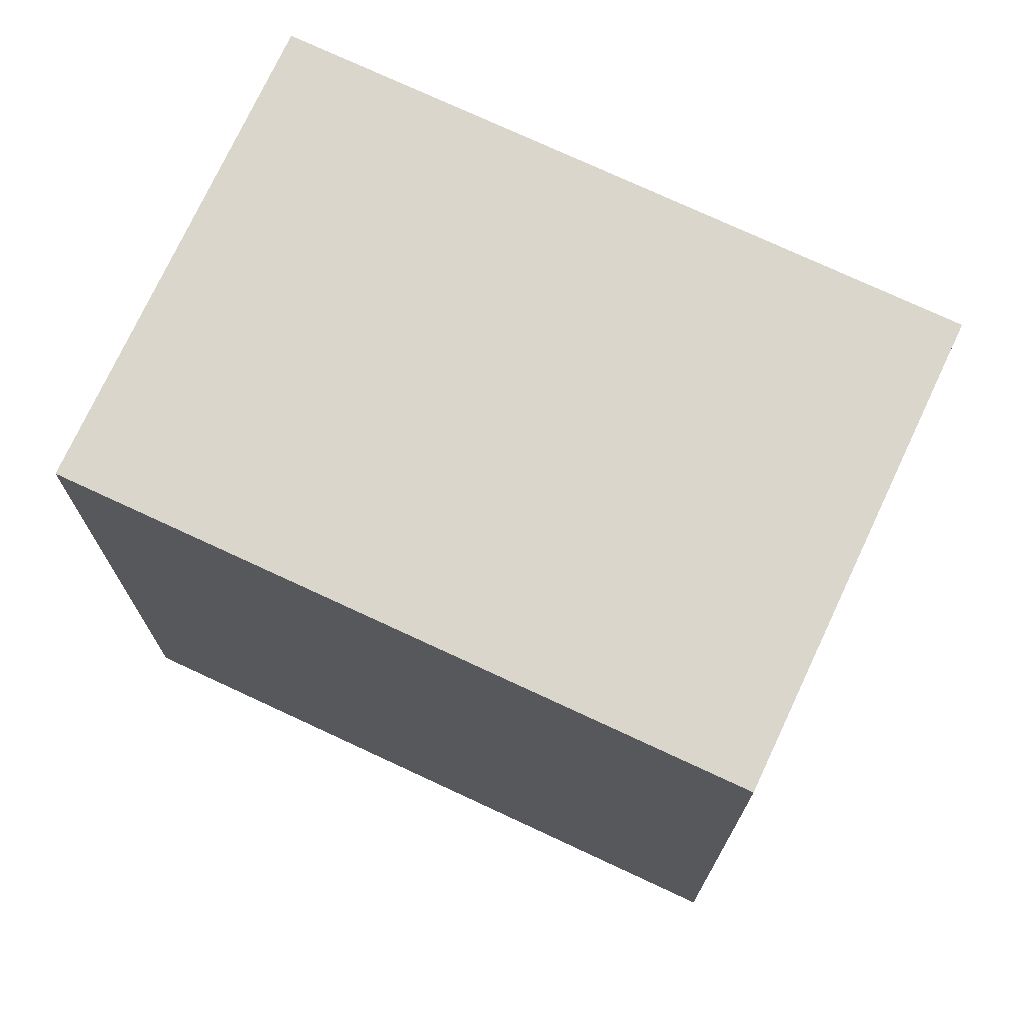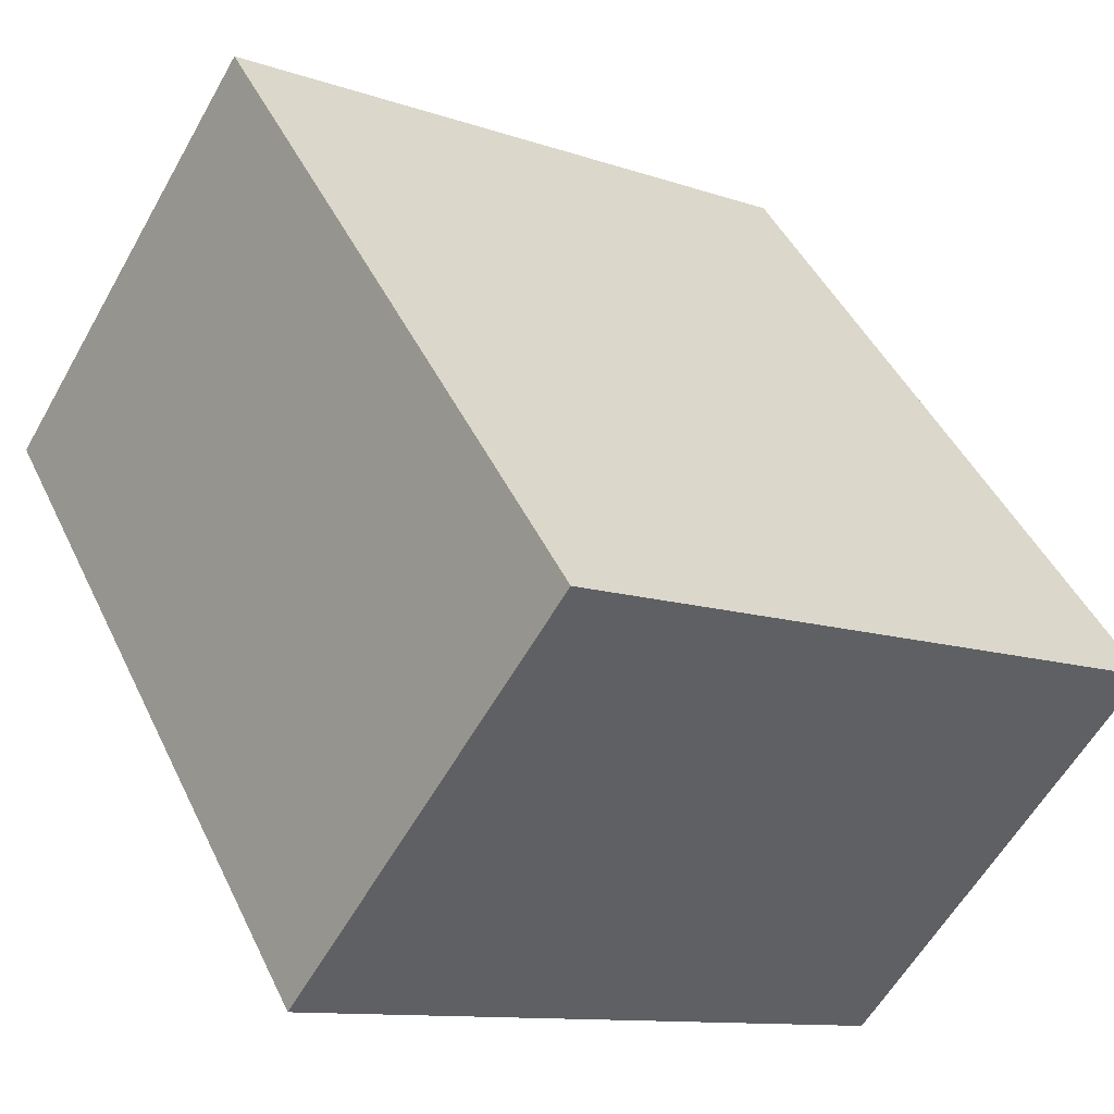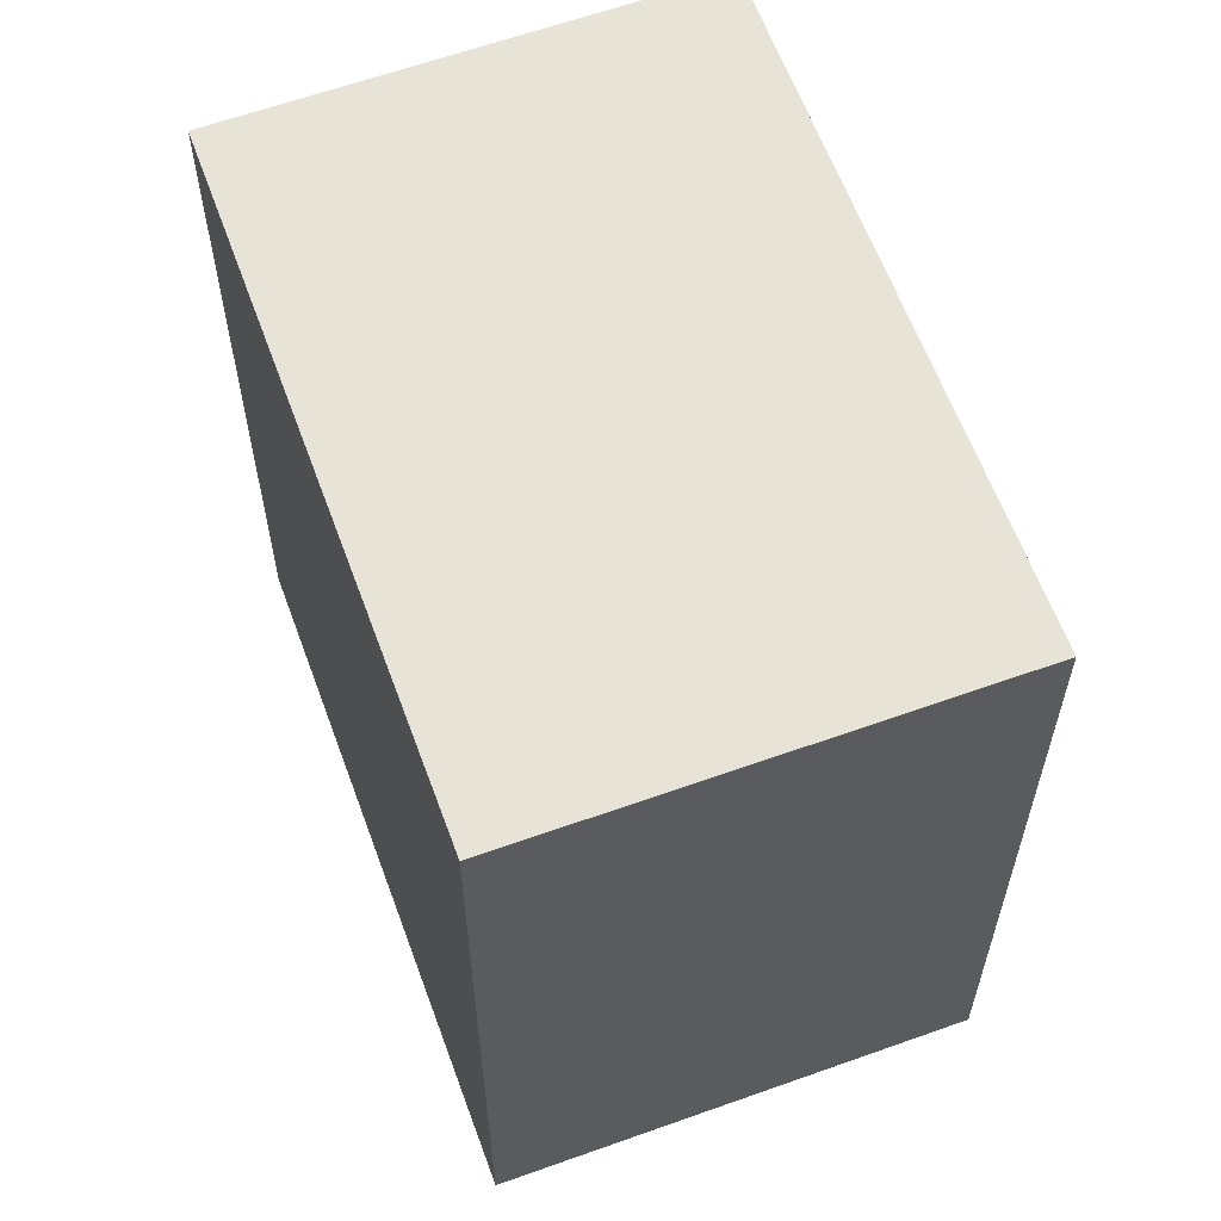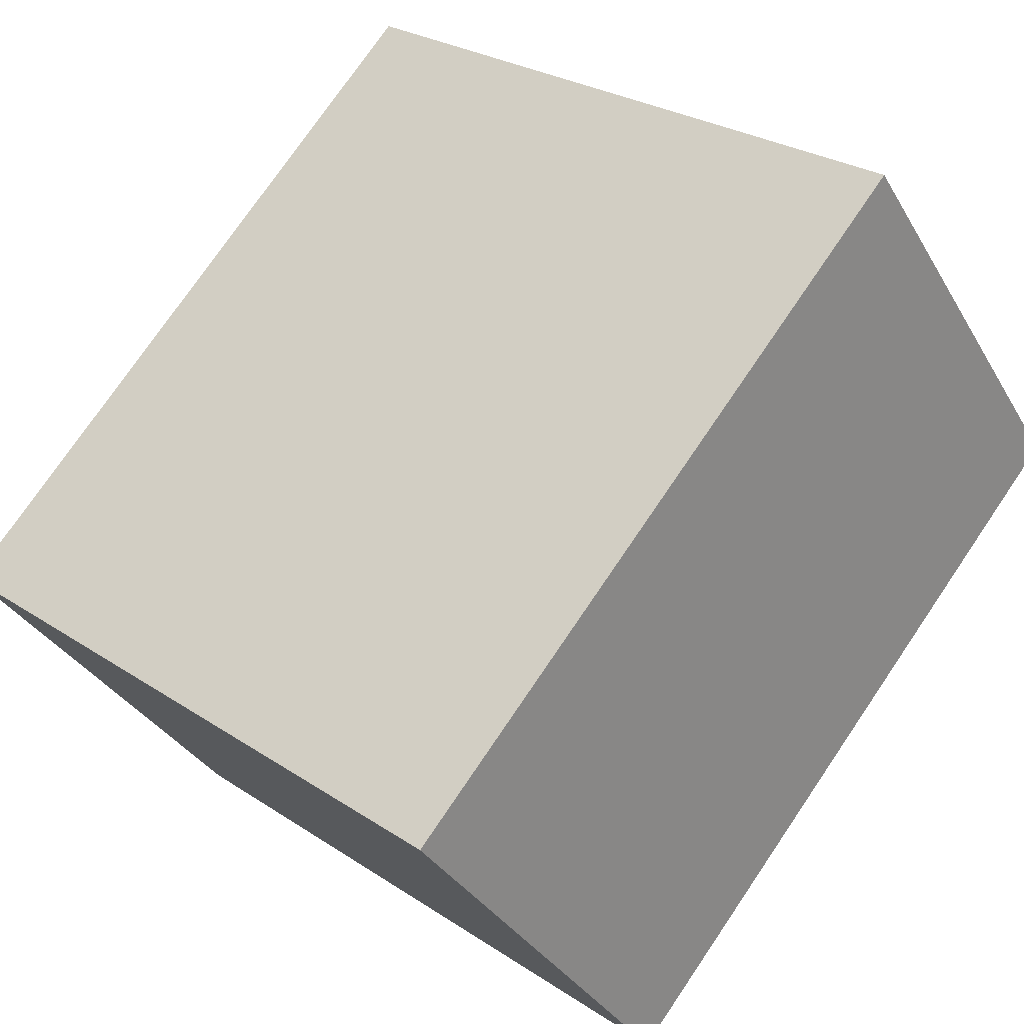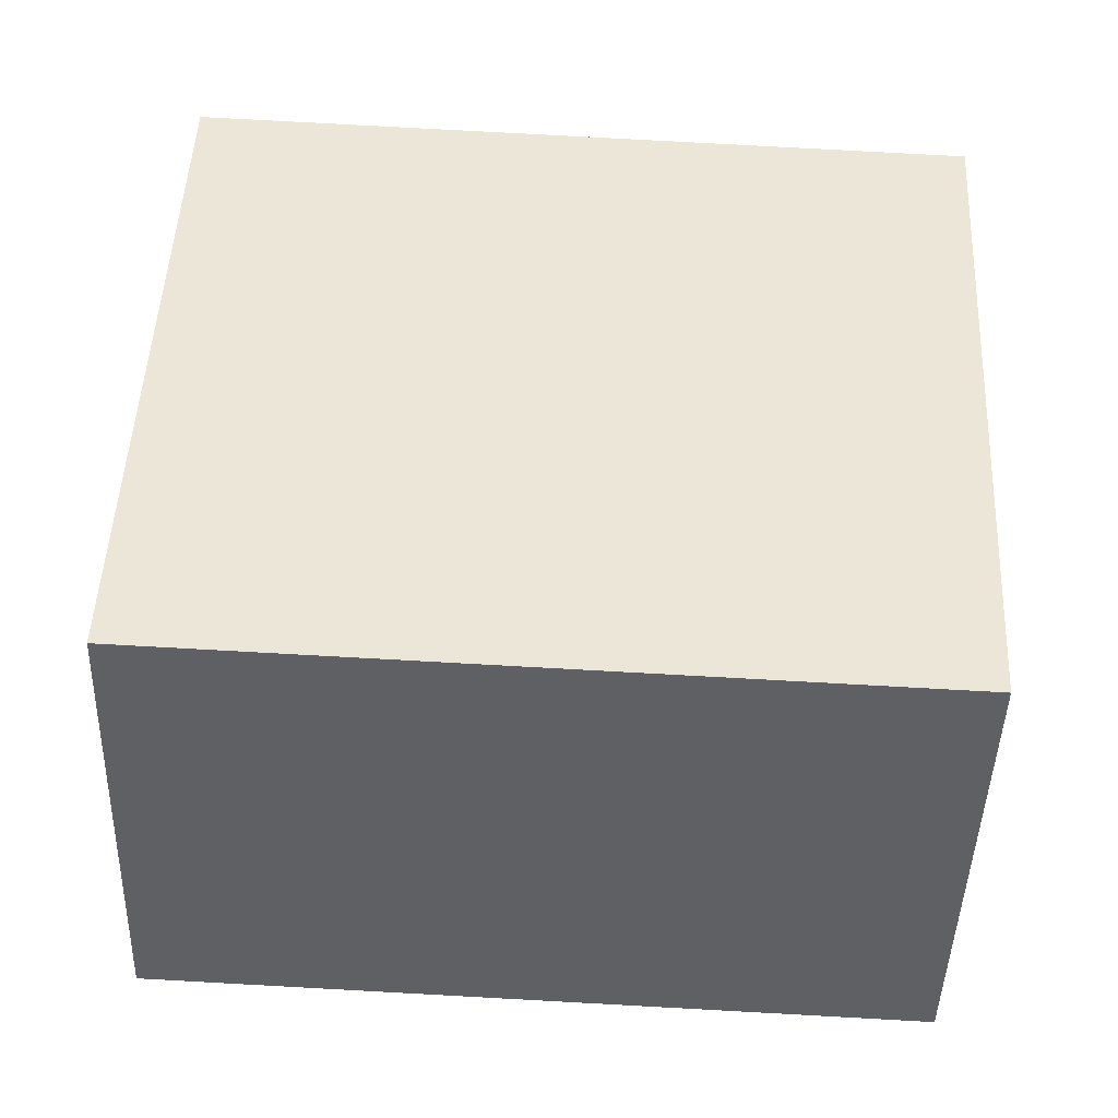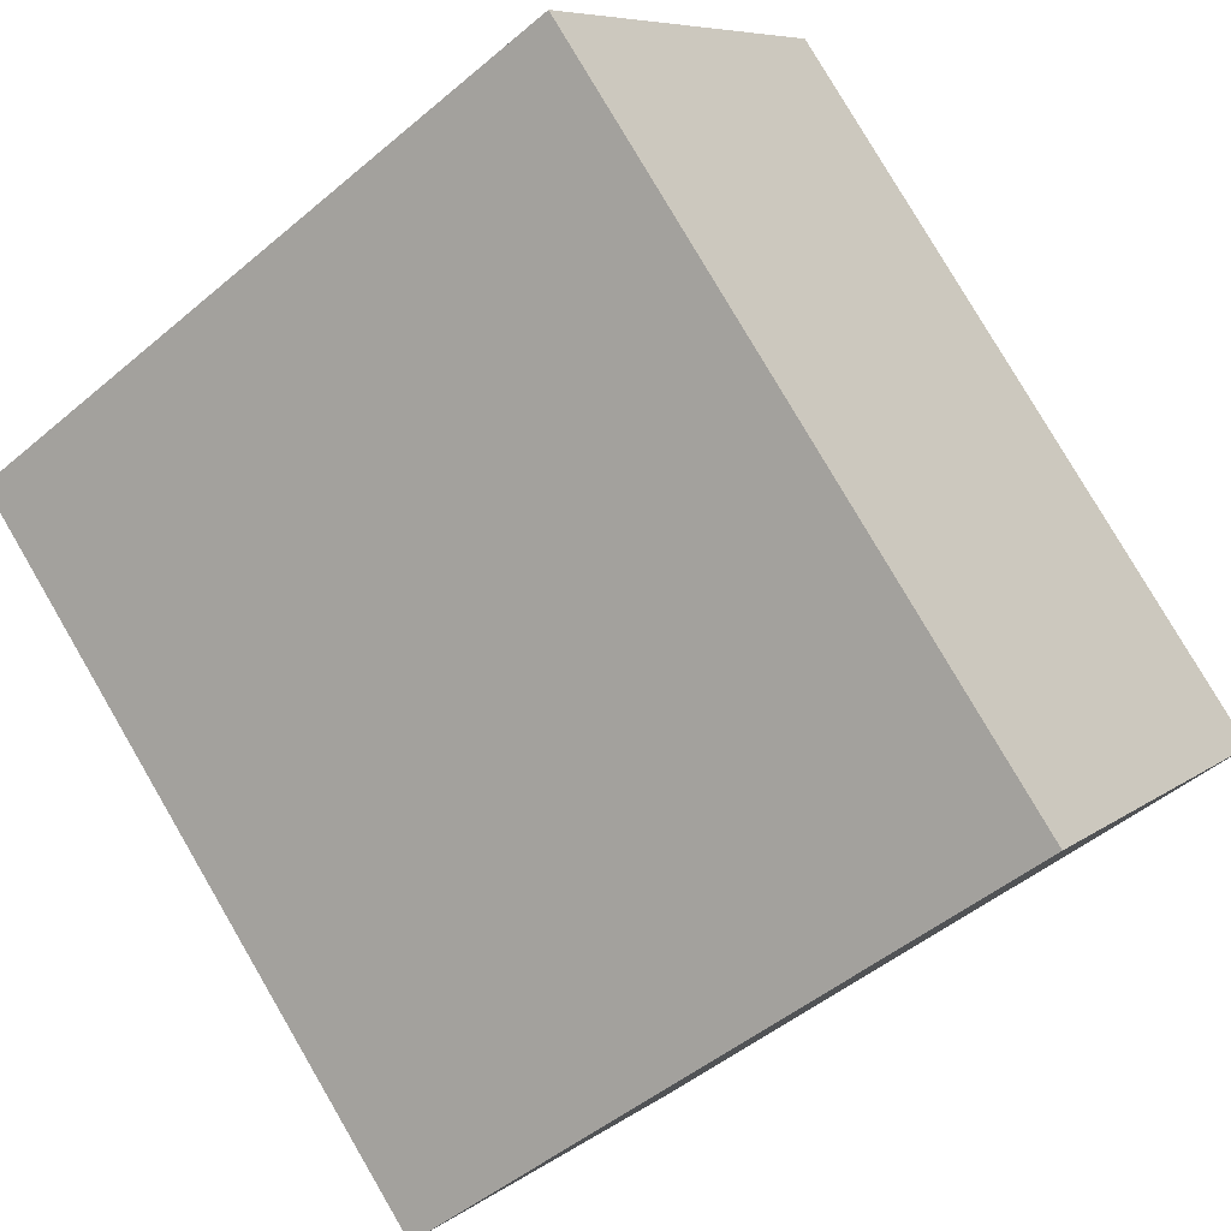
<metadata>
{"format":"obj","ext":"obj","renderer":"f3d","projection":"perspective","resolution":1024,"background":"white","views":[{"elev":73.9,"azim":57.6,"up":"+Y"},{"elev":45.7,"azim":-24.5,"up":"+Z"},{"elev":61.6,"azim":102.5,"up":"+Y"},{"elev":75.5,"azim":-145.8,"up":"+Z"},{"elev":79.8,"azim":-86.9,"up":"+Z"},{"elev":79.9,"azim":149.7,"up":"+Z"}]}
</metadata>
<code>
v  1.008 2.922 1.571
v  2.259 2.922 -1.437
v  0 2.922 1.789e-16
v  3.258 2.922 0.132
v  2.259 8.799e-17 -1.437
v  0 0 0
v  1.008 -9.62e-17 1.571
v  3.258 -8.083e-18 0.132
g defaultobject
f 1 2 3
f 2 1 4
f 5 3 2
f 3 5 6
f 6 1 3
f 1 6 7
f 7 4 1
f 4 7 8
f 8 2 4
f 2 8 5
f 5 7 6
f 7 5 8

</code>
